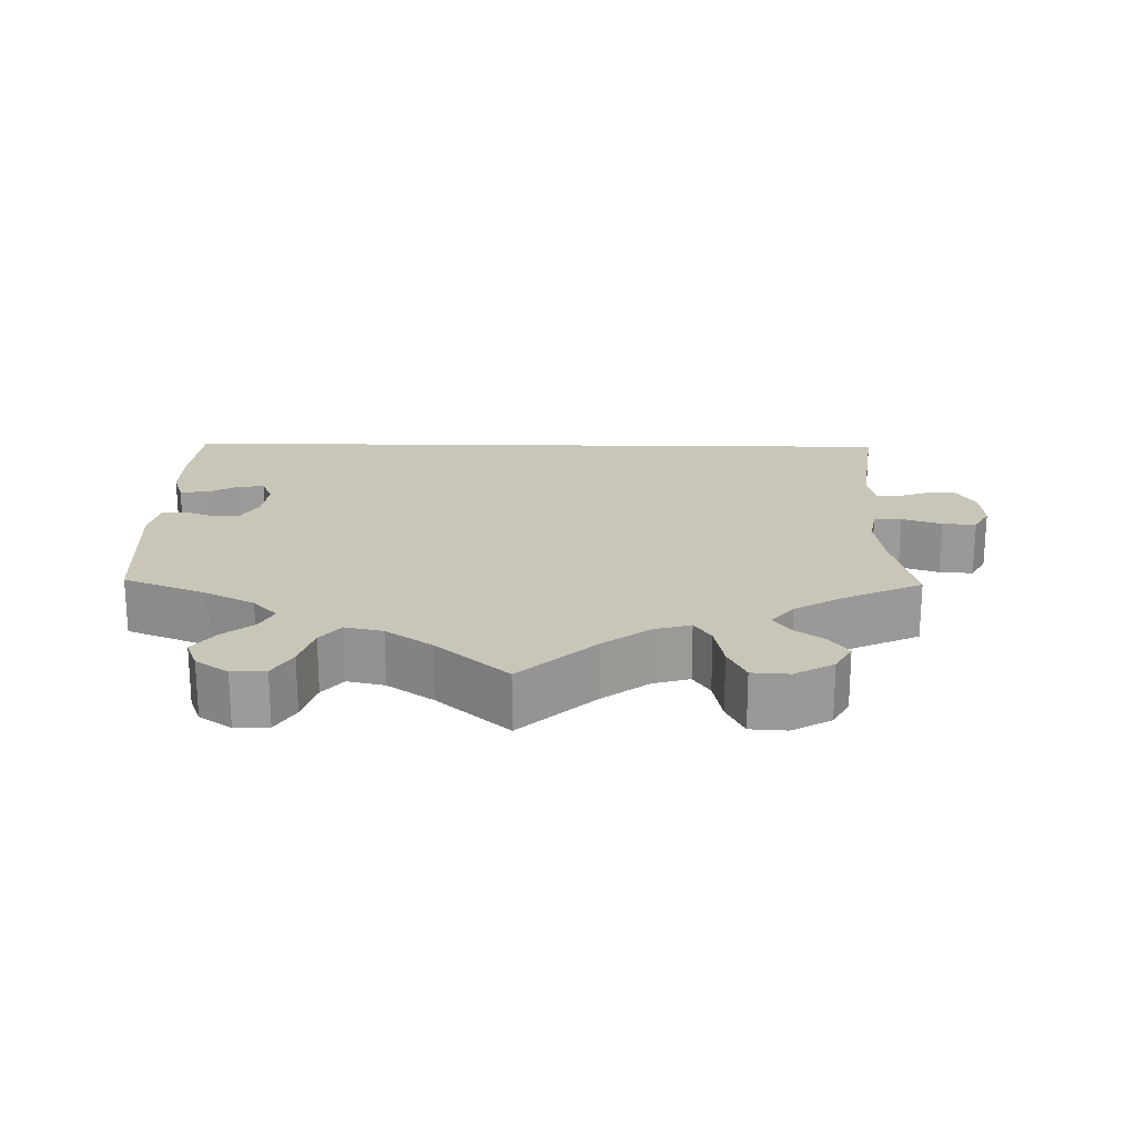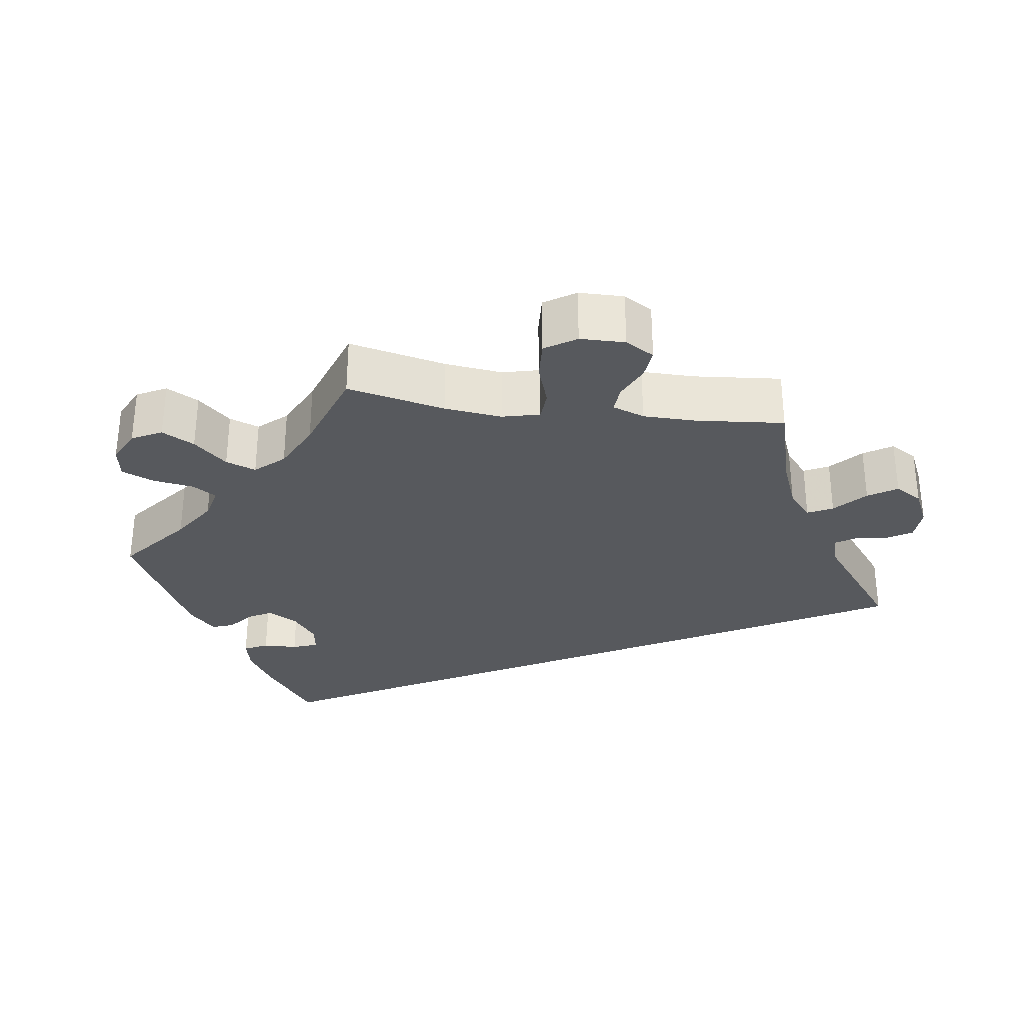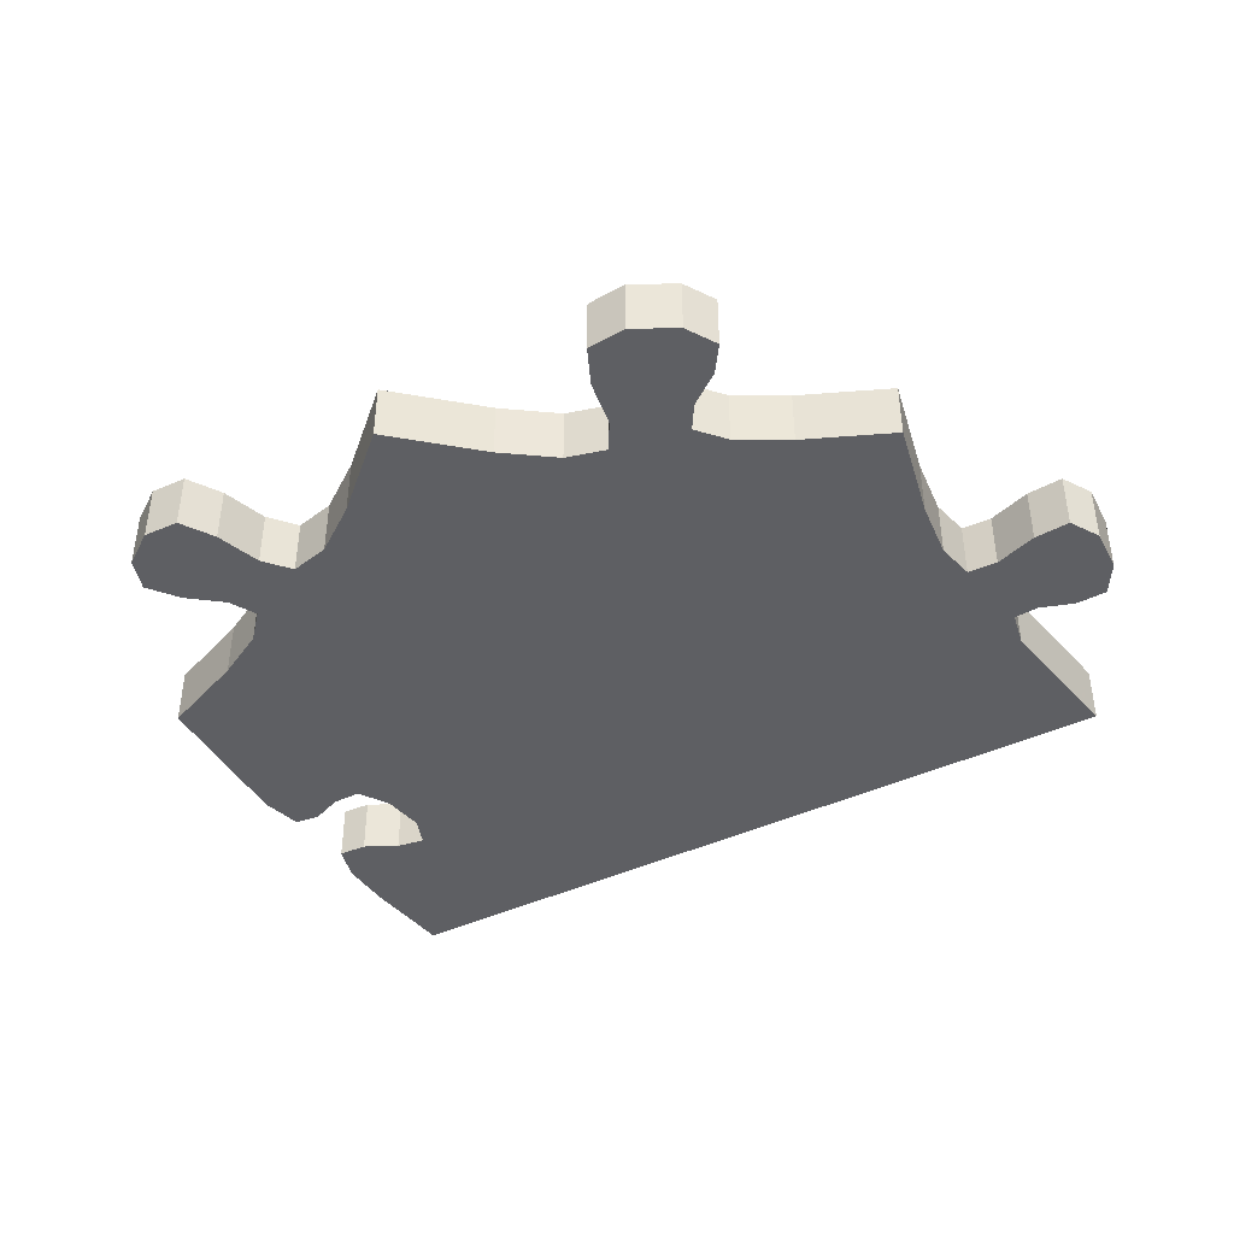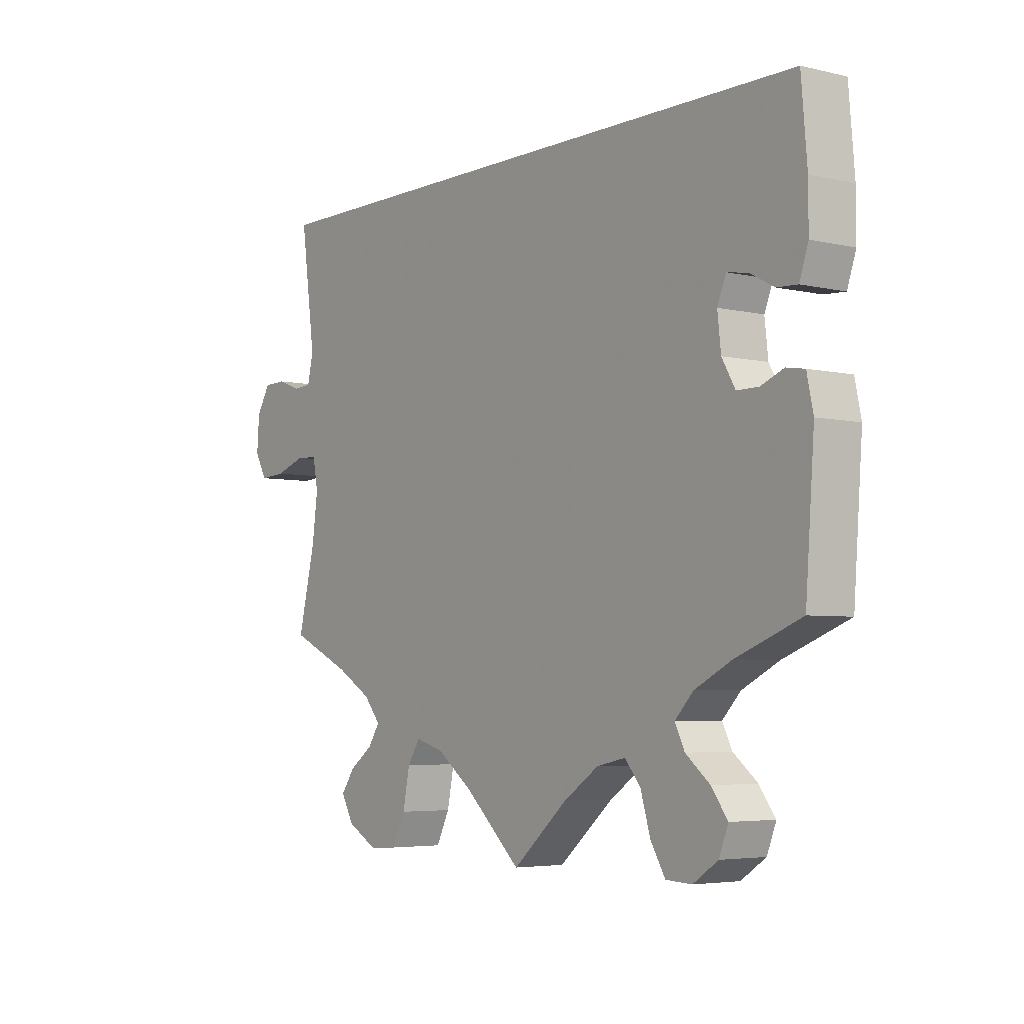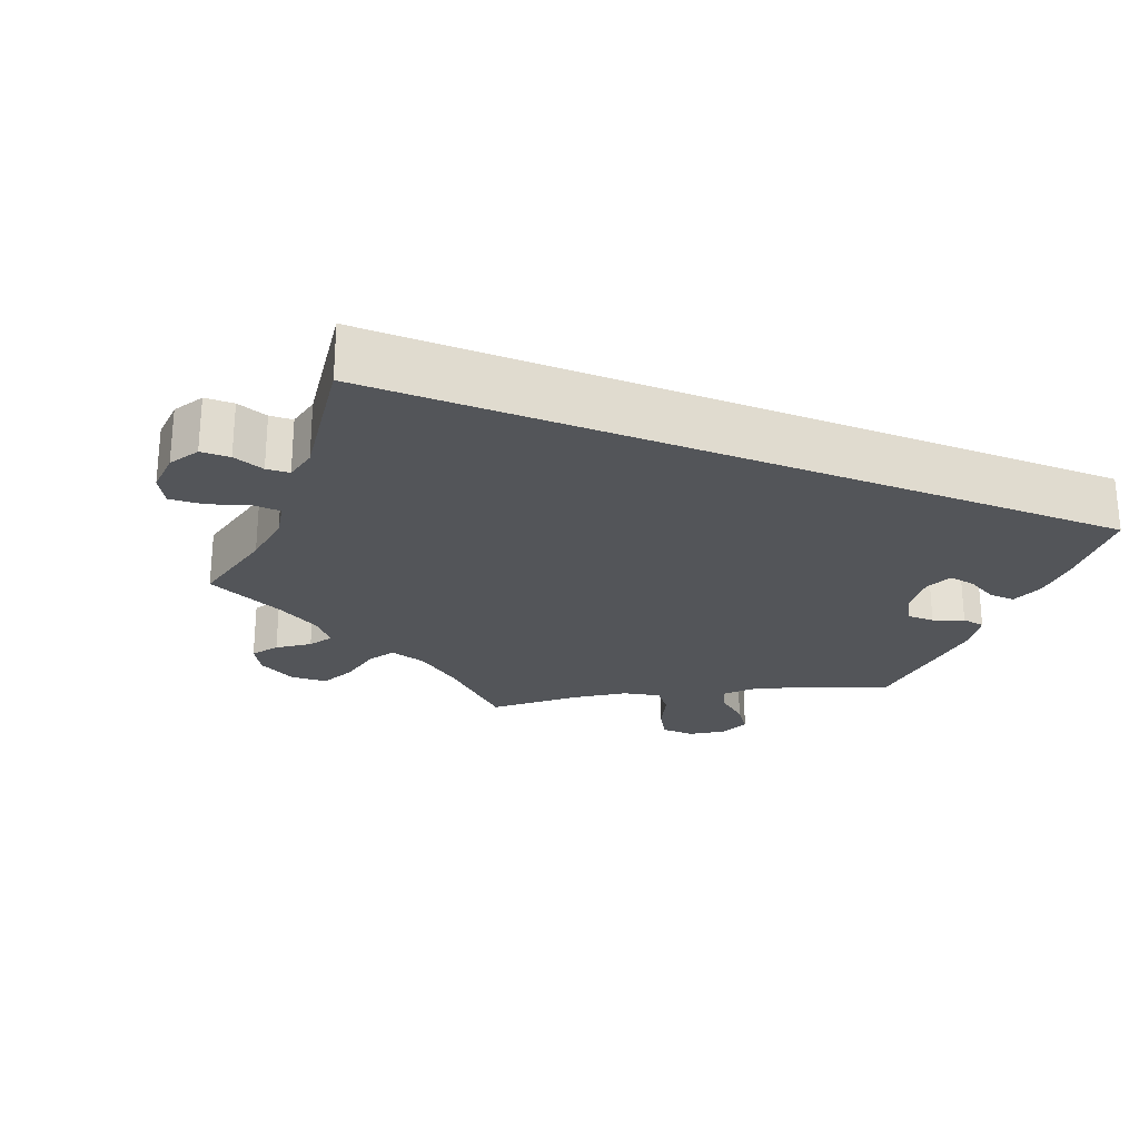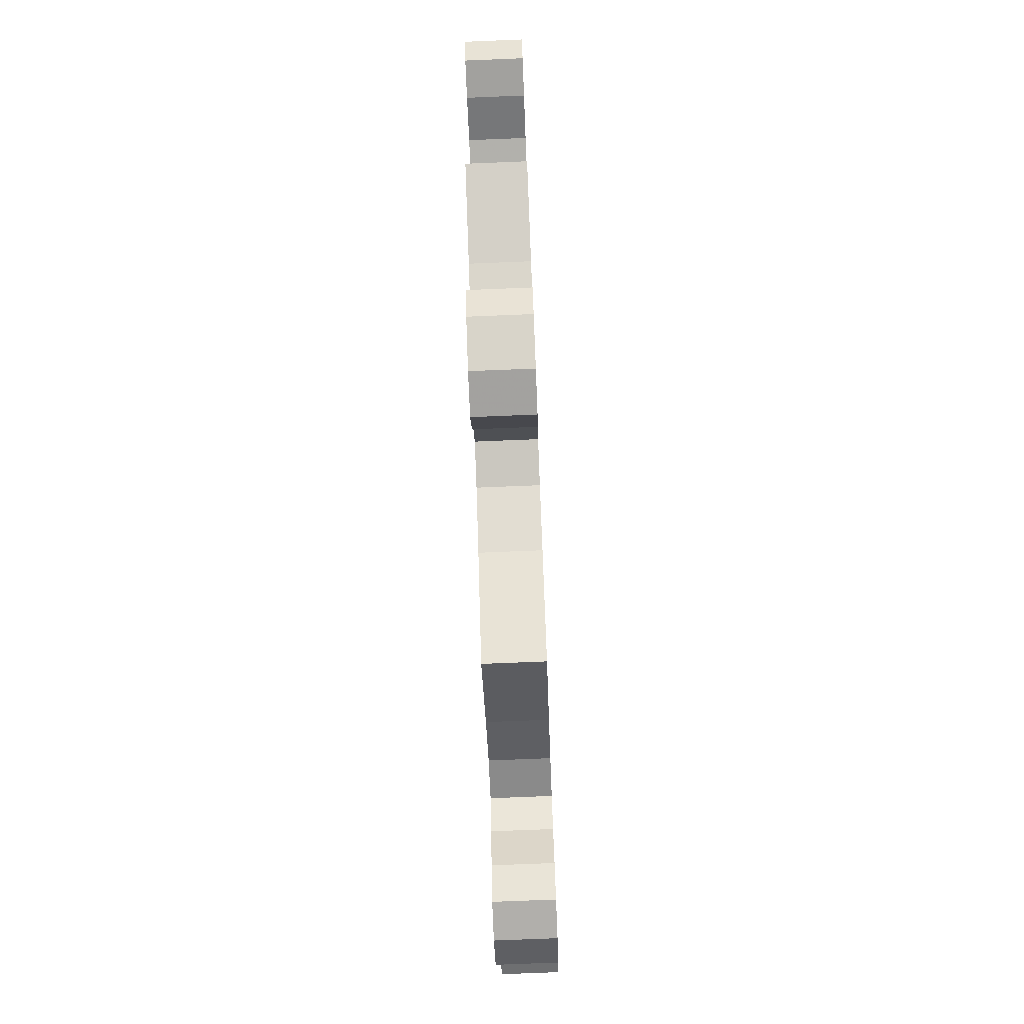
<metadata>
{"format":"obj","ext":"obj","renderer":"f3d","projection":"perspective","resolution":1024,"background":"white","views":[{"elev":20.6,"azim":-179.0,"up":"+Y"},{"elev":-29.6,"azim":-158.2,"up":"+Y"},{"elev":-40.8,"azim":-149.8,"up":"+Y"},{"elev":-4.6,"azim":53.4,"up":"+Z"},{"elev":-24.3,"azim":-21.9,"up":"+Y"},{"elev":-75.8,"azim":-87.7,"up":"+Z"}]}
</metadata>
<code>
v -0.098 0.07 -0.488
v -0.16 0.07 -0.442
v -0.209 0.07 -0.428
v -0.231 0.07 -0.462
v -0.243 0.07 -0.522
v -0.266 0.07 -0.569
v -0.315 0.07 -0.572
v -0.367 0.07 -0.543
v -0.389 0.07 -0.504
v -0.365 0.07 -0.47
v -0.324 0.07 -0.44
v -0.304 0.07 -0.409
v -0.333 0.07 -0.374
v -0.394 0.07 -0.338
v -0.501 0.07 -0.289
v -0.471 0.07 -0.165
v -0.461 0.07 -0.091
v -0.47 0.07 -0.043
v -0.507 0.07 -0.041
v -0.56 0.07 -0.059
v -0.605 0.07 -0.062
v -0.626 0.07 -0.024
v -0.622 0.07 0.032
v -0.598 0.07 0.072
v -0.559 0.07 0.073
v -0.517 0.07 0.058
v -0.486 0.07 0.06
v -0.476 0.07 0.105
v -0.501 0.07 0.289
v 0.5 0.07 0.289
v 0.51 0.07 0.171
v 0.51 0.07 0.102
v 0.495 0.07 0.057
v 0.459 0.07 0.059
v 0.418 0.07 0.081
v 0.382 0.07 0.087
v 0.367 0.07 0.05
v 0.373 0.07 -0.004
v 0.396 0.07 -0.044
v 0.433 0.07 -0.044
v 0.473 0.07 -0.028
v 0.504 0.07 -0.033
v 0.515 0.07 -0.085
v 0.5 0.07 -0.289
v 0.388 0.07 -0.333
v 0.324 0.07 -0.366
v 0.292 0.07 -0.4
v 0.309 0.07 -0.434
v 0.351 0.07 -0.468
v 0.379 0.07 -0.506
v 0.363 0.07 -0.547
v 0.32 0.07 -0.576
v 0.275 0.07 -0.574
v 0.25 0.07 -0.532
v 0.233 0.07 -0.475
v 0.206 0.07 -0.442
v 0.156 0.07 -0.453
v 0.095 0.07 -0.495
v 0 0.07 -0.578
v -0.098 0 -0.488
v -0.16 0 -0.442
v -0.209 0 -0.428
v -0.231 0 -0.462
v -0.243 0 -0.522
v -0.266 0 -0.569
v -0.315 0 -0.572
v -0.367 0 -0.543
v -0.389 0 -0.504
v -0.365 0 -0.47
v -0.324 0 -0.44
v -0.304 0 -0.409
v -0.333 0 -0.374
v -0.394 0 -0.338
v -0.501 0 -0.289
v -0.471 0 -0.165
v -0.461 0 -0.091
v -0.47 0 -0.043
v -0.507 0 -0.041
v -0.56 0 -0.059
v -0.605 0 -0.062
v -0.626 0 -0.024
v -0.622 0 0.032
v -0.598 0 0.072
v -0.559 0 0.073
v -0.517 0 0.058
v -0.486 0 0.06
v -0.476 0 0.105
v -0.501 0 0.289
v 0.5 0 0.289
v 0.51 0 0.171
v 0.51 0 0.102
v 0.495 0 0.057
v 0.459 0 0.059
v 0.418 0 0.081
v 0.382 0 0.087
v 0.367 0 0.05
v 0.373 0 -0.004
v 0.396 0 -0.044
v 0.433 0 -0.044
v 0.473 0 -0.028
v 0.504 0 -0.033
v 0.515 0 -0.085
v 0.5 0 -0.289
v 0.388 0 -0.333
v 0.324 0 -0.366
v 0.292 0 -0.4
v 0.309 0 -0.434
v 0.351 0 -0.468
v 0.379 0 -0.506
v 0.363 0 -0.547
v 0.32 0 -0.576
v 0.275 0 -0.574
v 0.25 0 -0.532
v 0.233 0 -0.475
v 0.206 0 -0.442
v 0.156 0 -0.453
v 0.095 0 -0.495
v 0 0 -0.578
f 58 59 1
f 57 58 1 2
f 56 57 2 3
f 52 53 54 55
f 52 55 56
f 51 52 56
f 48 49 50 51
f 47 48 51 56
f 46 47 56 3
f 42 43 44 45
f 40 41 42 45
f 39 40 45 46
f 38 39 46 3
f 32 33 34 35
f 32 35 36
f 31 32 36
f 28 29 30 31
f 27 28 31 36
f 26 27 36 37
f 24 25 26
f 23 24 26
f 19 20 21 22
f 18 19 22 23
f 14 15 16
f 13 14 16 17
f 12 13 17 18
f 8 9 10 11
f 8 11 12
f 7 8 12
f 4 5 6 7
f 3 4 7 12
f 38 3 12 18
f 26 37 38
f 18 23 26 38
f 60 118 117
f 61 60 117 116
f 62 61 116 115
f 114 113 112 111
f 115 114 111
f 115 111 110
f 110 109 108 107
f 115 110 107 106
f 62 115 106 105
f 104 103 102 101
f 104 101 100 99
f 105 104 99 98
f 62 105 98 97
f 94 93 92 91
f 95 94 91
f 95 91 90
f 90 89 88 87
f 95 90 87 86
f 96 95 86 85
f 85 84 83
f 85 83 82
f 81 80 79 78
f 82 81 78 77
f 75 74 73
f 76 75 73 72
f 77 76 72 71
f 70 69 68 67
f 71 70 67
f 71 67 66
f 66 65 64 63
f 71 66 63 62
f 77 71 62 97
f 97 96 85
f 97 85 82 77
f 1 60 61 2
f 2 61 62 3
f 3 62 63 4
f 4 63 64 5
f 5 64 65 6
f 6 65 66 7
f 7 66 67 8
f 8 67 68 9
f 9 68 69 10
f 10 69 70 11
f 11 70 71 12
f 12 71 72 13
f 13 72 73 14
f 14 73 74 15
f 15 74 75 16
f 16 75 76 17
f 17 76 77 18
f 18 77 78 19
f 19 78 79 20
f 20 79 80 21
f 21 80 81 22
f 22 81 82 23
f 23 82 83 24
f 24 83 84 25
f 25 84 85 26
f 26 85 86 27
f 27 86 87 28
f 28 87 88 29
f 29 88 89 30
f 30 89 90 31
f 31 90 91 32
f 32 91 92 33
f 33 92 93 34
f 34 93 94 35
f 35 94 95 36
f 36 95 96 37
f 37 96 97 38
f 38 97 98 39
f 39 98 99 40
f 40 99 100 41
f 41 100 101 42
f 42 101 102 43
f 43 102 103 44
f 44 103 104 45
f 45 104 105 46
f 46 105 106 47
f 47 106 107 48
f 48 107 108 49
f 49 108 109 50
f 50 109 110 51
f 51 110 111 52
f 52 111 112 53
f 53 112 113 54
f 54 113 114 55
f 55 114 115 56
f 56 115 116 57
f 57 116 117 58
f 58 117 118 59
f 59 118 60 1

</code>
